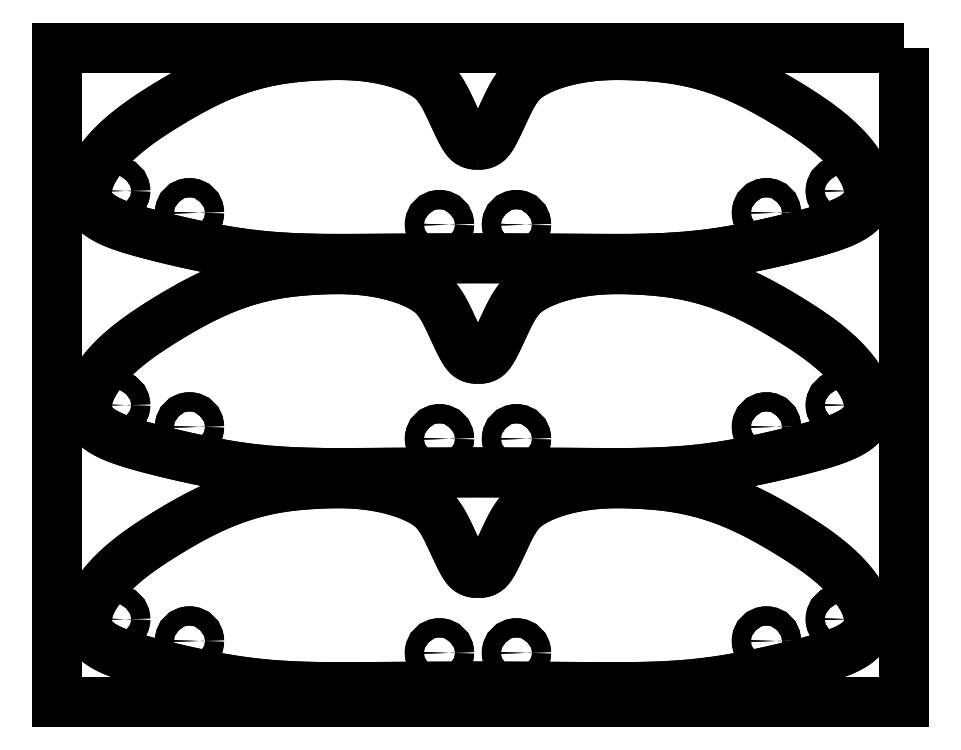
<metadata>
{"format":"dxf","ext":"dxf","renderer":"ezdxf+matplotlib","layout":"modelspace","background":"white","min_lineweight":24,"dpi":150}
</metadata>
<code>
0
SECTION
2
ENTITIES
0
CIRCLE
8
0
10
-0.5
20
-3.268
30
0
40
0.125
210
0
220
0
230
1
0
CIRCLE
8
0
10
0.5
20
-3.268
30
0
40
0.125
210
0
220
0
230
1
0
CIRCLE
8
0
10
3.746
20
-3.113
30
0
40
0.125
210
0
220
0
230
1
0
CIRCLE
8
0
10
4.705
20
-2.83
30
0
40
0.125
210
0
220
0
230
1
0
SPLINE
8
0
70
4
71
5
72
30
73
24
74
0
42
1e-09
43
1e-10
44
1e-10
40
0
40
0
40
0
40
0
40
0
40
0
40
0.05263
40
0.1053
40
0.1579
40
0.2105
40
0.2632
40
0.3158
40
0.3684
40
0.4211
40
0.4737
40
0.5263
40
0.5789
40
0.6316
40
0.6842
40
0.7368
40
0.7895
40
0.8421
40
0.8947
40
0.9474
40
1
40
1
40
1
40
1
40
1
40
1
41
1
41
1
41
1
41
1
41
1
41
1
41
1
41
1
41
1
41
1
41
1
41
1
41
1
41
1
41
1
41
1
41
1
41
1
41
1
41
1
41
1
41
1
41
1
41
1
10
0
20
-3.704
30
0
10
1.178
20
-3.704
30
0
10
2.224
20
-3.735
30
0
10
2.968
20
-3.674
30
0
10
3.542
20
-3.573
30
0
10
4.364
20
-3.373
30
0
10
5.012
20
-3.197
30
0
10
5.139
20
-2.869
30
0
10
5.03
20
-2.536
30
0
10
4.64
20
-2.072
30
0
10
4.019
20
-1.695
30
0
10
3.388
20
-1.31
30
0
10
2.649
20
-1.096
30
0
10
2.115
20
-1.074
30
0
10
1.576
20
-1.039
30
0
10
0.9942
20
-1.153
30
0
10
0.6965
20
-1.306
30
0
10
0.574
20
-1.393
30
0
10
0.4777
20
-1.525
30
0
10
0.3901
20
-1.674
30
0
10
0.2194
20
-2.076
30
0
10
0.1581
20
-2.168
30
0
10
0.09686
20
-2.229
30
0
10
0
20
-2.229
30
0
0
SPLINE
8
0
70
4
71
5
72
30
73
24
74
0
42
1e-09
43
1e-10
44
1e-10
40
0
40
0
40
0
40
0
40
0
40
0
40
0.05263
40
0.1053
40
0.1579
40
0.2105
40
0.2632
40
0.3158
40
0.3684
40
0.4211
40
0.4737
40
0.5263
40
0.5789
40
0.6316
40
0.6842
40
0.7368
40
0.7895
40
0.8421
40
0.8947
40
0.9474
40
1
40
1
40
1
40
1
40
1
40
1
41
1
41
1
41
1
41
1
41
1
41
1
41
1
41
1
41
1
41
1
41
1
41
1
41
1
41
1
41
1
41
1
41
1
41
1
41
1
41
1
41
1
41
1
41
1
41
1
10
0
20
-3.704
30
0
10
-1.178
20
-3.704
30
0
10
-2.224
20
-3.735
30
0
10
-2.968
20
-3.674
30
0
10
-3.542
20
-3.573
30
0
10
-4.364
20
-3.373
30
0
10
-5.012
20
-3.197
30
0
10
-5.139
20
-2.869
30
0
10
-5.03
20
-2.536
30
0
10
-4.64
20
-2.072
30
0
10
-4.019
20
-1.695
30
0
10
-3.388
20
-1.31
30
0
10
-2.649
20
-1.096
30
0
10
-2.115
20
-1.074
30
0
10
-1.576
20
-1.039
30
0
10
-0.9942
20
-1.153
30
0
10
-0.6965
20
-1.306
30
0
10
-0.574
20
-1.393
30
0
10
-0.4777
20
-1.525
30
0
10
-0.3901
20
-1.674
30
0
10
-0.2194
20
-2.076
30
0
10
-0.1581
20
-2.168
30
0
10
-0.09686
20
-2.229
30
0
10
0
20
-2.229
30
0
0
LWPOLYLINE
8
0
90
4
70
1
43
0
10
5.538
20
4.591
10
-5.462
20
4.591
10
-5.462
20
-3.909
10
5.538
20
-3.909
0
CIRCLE
8
0
10
-3.746
20
-3.113
30
0
40
0.125
210
0
220
0
230
1
0
CIRCLE
8
0
10
-4.705
20
-2.83
30
0
40
0.125
210
0
220
0
230
1
0
CIRCLE
8
0
10
-3.746
20
-3.113
30
0
40
0.125
210
0
220
0
230
1
0
SPLINE
8
0
70
4
71
5
72
30
73
24
74
0
42
1e-09
43
1e-10
44
1e-10
40
0
40
0
40
0
40
0
40
0
40
0
40
0.05263
40
0.1053
40
0.1579
40
0.2105
40
0.2632
40
0.3158
40
0.3684
40
0.4211
40
0.4737
40
0.5263
40
0.5789
40
0.6316
40
0.6842
40
0.7368
40
0.7895
40
0.8421
40
0.8947
40
0.9474
40
1
40
1
40
1
40
1
40
1
40
1
41
1
41
1
41
1
41
1
41
1
41
1
41
1
41
1
41
1
41
1
41
1
41
1
41
1
41
1
41
1
41
1
41
1
41
1
41
1
41
1
41
1
41
1
41
1
41
1
10
0
20
-3.704
30
0
10
1.178
20
-3.704
30
0
10
2.224
20
-3.735
30
0
10
2.968
20
-3.674
30
0
10
3.542
20
-3.573
30
0
10
4.364
20
-3.373
30
0
10
5.012
20
-3.197
30
0
10
5.139
20
-2.869
30
0
10
5.03
20
-2.536
30
0
10
4.64
20
-2.072
30
0
10
4.019
20
-1.695
30
0
10
3.388
20
-1.31
30
0
10
2.649
20
-1.096
30
0
10
2.115
20
-1.074
30
0
10
1.576
20
-1.039
30
0
10
0.9942
20
-1.153
30
0
10
0.6965
20
-1.306
30
0
10
0.574
20
-1.393
30
0
10
0.4777
20
-1.525
30
0
10
0.3901
20
-1.674
30
0
10
0.2194
20
-2.076
30
0
10
0.1581
20
-2.168
30
0
10
0.09686
20
-2.229
30
0
10
0
20
-2.229
30
0
0
CIRCLE
8
0
10
4.705
20
-2.83
30
0
40
0.125
210
0
220
0
230
1
0
SPLINE
8
0
70
4
71
5
72
30
73
24
74
0
42
1e-09
43
1e-10
44
1e-10
40
0
40
0
40
0
40
0
40
0
40
0
40
0.05263
40
0.1053
40
0.1579
40
0.2105
40
0.2632
40
0.3158
40
0.3684
40
0.4211
40
0.4737
40
0.5263
40
0.5789
40
0.6316
40
0.6842
40
0.7368
40
0.7895
40
0.8421
40
0.8947
40
0.9474
40
1
40
1
40
1
40
1
40
1
40
1
41
1
41
1
41
1
41
1
41
1
41
1
41
1
41
1
41
1
41
1
41
1
41
1
41
1
41
1
41
1
41
1
41
1
41
1
41
1
41
1
41
1
41
1
41
1
41
1
10
0
20
-3.704
30
0
10
-1.178
20
-3.704
30
0
10
-2.224
20
-3.735
30
0
10
-2.968
20
-3.674
30
0
10
-3.542
20
-3.573
30
0
10
-4.364
20
-3.373
30
0
10
-5.012
20
-3.197
30
0
10
-5.139
20
-2.869
30
0
10
-5.03
20
-2.536
30
0
10
-4.64
20
-2.072
30
0
10
-4.019
20
-1.695
30
0
10
-3.388
20
-1.31
30
0
10
-2.649
20
-1.096
30
0
10
-2.115
20
-1.074
30
0
10
-1.576
20
-1.039
30
0
10
-0.9942
20
-1.153
30
0
10
-0.6965
20
-1.306
30
0
10
-0.574
20
-1.393
30
0
10
-0.4777
20
-1.525
30
0
10
-0.3901
20
-1.674
30
0
10
-0.2194
20
-2.076
30
0
10
-0.1581
20
-2.168
30
0
10
-0.09686
20
-2.229
30
0
10
0
20
-2.229
30
0
0
CIRCLE
8
0
10
3.746
20
-3.113
30
0
40
0.125
210
0
220
0
230
1
0
CIRCLE
8
0
10
-0.5
20
-3.268
30
0
40
0.125
210
0
220
0
230
1
0
CIRCLE
8
0
10
0.5
20
-3.268
30
0
40
0.125
210
0
220
0
230
1
0
CIRCLE
8
0
10
-4.705
20
-2.83
30
0
40
0.125
210
0
220
0
230
1
0
CIRCLE
8
0
10
-0.5
20
-0.4872
30
0
40
0.125
210
0
220
0
230
1
0
CIRCLE
8
0
10
-3.746
20
-0.3327
30
0
40
0.125
210
0
220
0
230
1
0
CIRCLE
8
0
10
-0.5
20
-0.4872
30
0
40
0.125
210
0
220
0
230
1
0
CIRCLE
8
0
10
4.705
20
-0.04945
30
0
40
0.125
210
0
220
0
230
1
0
CIRCLE
8
0
10
0.5
20
-0.4872
30
0
40
0.125
210
0
220
0
230
1
0
CIRCLE
8
0
10
-4.705
20
-0.04945
30
0
40
0.125
210
0
220
0
230
1
0
CIRCLE
8
0
10
-3.746
20
-0.3327
30
0
40
0.125
210
0
220
0
230
1
0
CIRCLE
8
0
10
0.5
20
-0.4872
30
0
40
0.125
210
0
220
0
230
1
0
CIRCLE
8
0
10
3.746
20
-0.3327
30
0
40
0.125
210
0
220
0
230
1
0
SPLINE
8
0
70
4
71
5
72
30
73
24
74
0
42
1e-09
43
1e-10
44
1e-10
40
0
40
0
40
0
40
0
40
0
40
0
40
0.05263
40
0.1053
40
0.1579
40
0.2105
40
0.2632
40
0.3158
40
0.3684
40
0.4211
40
0.4737
40
0.5263
40
0.5789
40
0.6316
40
0.6842
40
0.7368
40
0.7895
40
0.8421
40
0.8947
40
0.9474
40
1
40
1
40
1
40
1
40
1
40
1
41
1
41
1
41
1
41
1
41
1
41
1
41
1
41
1
41
1
41
1
41
1
41
1
41
1
41
1
41
1
41
1
41
1
41
1
41
1
41
1
41
1
41
1
41
1
41
1
10
0
20
-0.9233
30
0
10
1.178
20
-0.9233
30
0
10
2.224
20
-0.9547
30
0
10
2.968
20
-0.8934
30
0
10
3.542
20
-0.7928
30
0
10
4.364
20
-0.592
30
0
10
5.012
20
-0.4163
30
0
10
5.139
20
-0.08803
30
0
10
5.03
20
0.2446
30
0
10
4.64
20
0.7086
30
0
10
4.019
20
1.085
30
0
10
3.388
20
1.47
30
0
10
2.649
20
1.685
30
0
10
2.115
20
1.707
30
0
10
1.576
20
1.742
30
0
10
0.9942
20
1.628
30
0
10
0.6965
20
1.475
30
0
10
0.574
20
1.387
30
0
10
0.4777
20
1.256
30
0
10
0.3901
20
1.107
30
0
10
0.2194
20
0.7042
30
0
10
0.1581
20
0.6123
30
0
10
0.09686
20
0.551
30
0
10
0
20
0.551
30
0
0
SPLINE
8
0
70
4
71
5
72
30
73
24
74
0
42
1e-09
43
1e-10
44
1e-10
40
0
40
0
40
0
40
0
40
0
40
0
40
0.05263
40
0.1053
40
0.1579
40
0.2105
40
0.2632
40
0.3158
40
0.3684
40
0.4211
40
0.4737
40
0.5263
40
0.5789
40
0.6316
40
0.6842
40
0.7368
40
0.7895
40
0.8421
40
0.8947
40
0.9474
40
1
40
1
40
1
40
1
40
1
40
1
41
1
41
1
41
1
41
1
41
1
41
1
41
1
41
1
41
1
41
1
41
1
41
1
41
1
41
1
41
1
41
1
41
1
41
1
41
1
41
1
41
1
41
1
41
1
41
1
10
0
20
-0.9233
30
0
10
1.178
20
-0.9233
30
0
10
2.224
20
-0.9547
30
0
10
2.968
20
-0.8934
30
0
10
3.542
20
-0.7928
30
0
10
4.364
20
-0.592
30
0
10
5.012
20
-0.4163
30
0
10
5.139
20
-0.08803
30
0
10
5.03
20
0.2446
30
0
10
4.64
20
0.7086
30
0
10
4.019
20
1.085
30
0
10
3.388
20
1.47
30
0
10
2.649
20
1.685
30
0
10
2.115
20
1.707
30
0
10
1.576
20
1.742
30
0
10
0.9942
20
1.628
30
0
10
0.6965
20
1.475
30
0
10
0.574
20
1.387
30
0
10
0.4777
20
1.256
30
0
10
0.3901
20
1.107
30
0
10
0.2194
20
0.7042
30
0
10
0.1581
20
0.6123
30
0
10
0.09686
20
0.551
30
0
10
0
20
0.551
30
0
0
CIRCLE
8
0
10
3.746
20
-0.3327
30
0
40
0.125
210
0
220
0
230
1
0
SPLINE
8
0
70
4
71
5
72
30
73
24
74
0
42
1e-09
43
1e-10
44
1e-10
40
0
40
0
40
0
40
0
40
0
40
0
40
0.05263
40
0.1053
40
0.1579
40
0.2105
40
0.2632
40
0.3158
40
0.3684
40
0.4211
40
0.4737
40
0.5263
40
0.5789
40
0.6316
40
0.6842
40
0.7368
40
0.7895
40
0.8421
40
0.8947
40
0.9474
40
1
40
1
40
1
40
1
40
1
40
1
41
1
41
1
41
1
41
1
41
1
41
1
41
1
41
1
41
1
41
1
41
1
41
1
41
1
41
1
41
1
41
1
41
1
41
1
41
1
41
1
41
1
41
1
41
1
41
1
10
0
20
-0.9233
30
0
10
-1.178
20
-0.9233
30
0
10
-2.224
20
-0.9547
30
0
10
-2.968
20
-0.8934
30
0
10
-3.542
20
-0.7928
30
0
10
-4.364
20
-0.592
30
0
10
-5.012
20
-0.4163
30
0
10
-5.139
20
-0.08803
30
0
10
-5.03
20
0.2446
30
0
10
-4.64
20
0.7086
30
0
10
-4.019
20
1.085
30
0
10
-3.388
20
1.47
30
0
10
-2.649
20
1.685
30
0
10
-2.115
20
1.707
30
0
10
-1.576
20
1.742
30
0
10
-0.9942
20
1.628
30
0
10
-0.6965
20
1.475
30
0
10
-0.574
20
1.387
30
0
10
-0.4777
20
1.256
30
0
10
-0.3901
20
1.107
30
0
10
-0.2194
20
0.7042
30
0
10
-0.1581
20
0.6123
30
0
10
-0.09686
20
0.551
30
0
10
0
20
0.551
30
0
0
SPLINE
8
0
70
4
71
5
72
30
73
24
74
0
42
1e-09
43
1e-10
44
1e-10
40
0
40
0
40
0
40
0
40
0
40
0
40
0.05263
40
0.1053
40
0.1579
40
0.2105
40
0.2632
40
0.3158
40
0.3684
40
0.4211
40
0.4737
40
0.5263
40
0.5789
40
0.6316
40
0.6842
40
0.7368
40
0.7895
40
0.8421
40
0.8947
40
0.9474
40
1
40
1
40
1
40
1
40
1
40
1
41
1
41
1
41
1
41
1
41
1
41
1
41
1
41
1
41
1
41
1
41
1
41
1
41
1
41
1
41
1
41
1
41
1
41
1
41
1
41
1
41
1
41
1
41
1
41
1
10
0
20
-0.9233
30
0
10
-1.178
20
-0.9233
30
0
10
-2.224
20
-0.9547
30
0
10
-2.968
20
-0.8934
30
0
10
-3.542
20
-0.7928
30
0
10
-4.364
20
-0.592
30
0
10
-5.012
20
-0.4163
30
0
10
-5.139
20
-0.08803
30
0
10
-5.03
20
0.2446
30
0
10
-4.64
20
0.7086
30
0
10
-4.019
20
1.085
30
0
10
-3.388
20
1.47
30
0
10
-2.649
20
1.685
30
0
10
-2.115
20
1.707
30
0
10
-1.576
20
1.742
30
0
10
-0.9942
20
1.628
30
0
10
-0.6965
20
1.475
30
0
10
-0.574
20
1.387
30
0
10
-0.4777
20
1.256
30
0
10
-0.3901
20
1.107
30
0
10
-0.2194
20
0.7042
30
0
10
-0.1581
20
0.6123
30
0
10
-0.09686
20
0.551
30
0
10
0
20
0.551
30
0
0
CIRCLE
8
0
10
4.705
20
-0.04945
30
0
40
0.125
210
0
220
0
230
1
0
CIRCLE
8
0
10
-4.705
20
-0.04945
30
0
40
0.125
210
0
220
0
230
1
0
CIRCLE
8
0
10
-0.5
20
2.293
30
0
40
0.125
210
0
220
0
230
1
0
CIRCLE
8
0
10
-3.746
20
2.448
30
0
40
0.125
210
0
220
0
230
1
0
CIRCLE
8
0
10
-0.5
20
2.293
30
0
40
0.125
210
0
220
0
230
1
0
CIRCLE
8
0
10
4.705
20
2.731
30
0
40
0.125
210
0
220
0
230
1
0
CIRCLE
8
0
10
0.5
20
2.293
30
0
40
0.125
210
0
220
0
230
1
0
CIRCLE
8
0
10
-4.705
20
2.731
30
0
40
0.125
210
0
220
0
230
1
0
CIRCLE
8
0
10
-3.746
20
2.448
30
0
40
0.125
210
0
220
0
230
1
0
CIRCLE
8
0
10
0.5
20
2.293
30
0
40
0.125
210
0
220
0
230
1
0
CIRCLE
8
0
10
3.746
20
2.448
30
0
40
0.125
210
0
220
0
230
1
0
SPLINE
8
0
70
4
71
5
72
30
73
24
74
0
42
1e-09
43
1e-10
44
1e-10
40
0
40
0
40
0
40
0
40
0
40
0
40
0.05263
40
0.1053
40
0.1579
40
0.2105
40
0.2632
40
0.3158
40
0.3684
40
0.4211
40
0.4737
40
0.5263
40
0.5789
40
0.6316
40
0.6842
40
0.7368
40
0.7895
40
0.8421
40
0.8947
40
0.9474
40
1
40
1
40
1
40
1
40
1
40
1
41
1
41
1
41
1
41
1
41
1
41
1
41
1
41
1
41
1
41
1
41
1
41
1
41
1
41
1
41
1
41
1
41
1
41
1
41
1
41
1
41
1
41
1
41
1
41
1
10
0
20
1.857
30
0
10
1.178
20
1.857
30
0
10
2.224
20
1.826
30
0
10
2.968
20
1.887
30
0
10
3.542
20
1.988
30
0
10
4.364
20
2.188
30
0
10
5.012
20
2.364
30
0
10
5.139
20
2.692
30
0
10
5.03
20
3.025
30
0
10
4.64
20
3.489
30
0
10
4.019
20
3.866
30
0
10
3.388
20
4.251
30
0
10
2.649
20
4.465
30
0
10
2.115
20
4.487
30
0
10
1.576
20
4.522
30
0
10
0.9942
20
4.408
30
0
10
0.6965
20
4.255
30
0
10
0.574
20
4.168
30
0
10
0.4777
20
4.036
30
0
10
0.3901
20
3.887
30
0
10
0.2194
20
3.485
30
0
10
0.1581
20
3.393
30
0
10
0.09686
20
3.332
30
0
10
0
20
3.332
30
0
0
SPLINE
8
0
70
4
71
5
72
30
73
24
74
0
42
1e-09
43
1e-10
44
1e-10
40
0
40
0
40
0
40
0
40
0
40
0
40
0.05263
40
0.1053
40
0.1579
40
0.2105
40
0.2632
40
0.3158
40
0.3684
40
0.4211
40
0.4737
40
0.5263
40
0.5789
40
0.6316
40
0.6842
40
0.7368
40
0.7895
40
0.8421
40
0.8947
40
0.9474
40
1
40
1
40
1
40
1
40
1
40
1
41
1
41
1
41
1
41
1
41
1
41
1
41
1
41
1
41
1
41
1
41
1
41
1
41
1
41
1
41
1
41
1
41
1
41
1
41
1
41
1
41
1
41
1
41
1
41
1
10
0
20
1.857
30
0
10
1.178
20
1.857
30
0
10
2.224
20
1.826
30
0
10
2.968
20
1.887
30
0
10
3.542
20
1.988
30
0
10
4.364
20
2.188
30
0
10
5.012
20
2.364
30
0
10
5.139
20
2.692
30
0
10
5.03
20
3.025
30
0
10
4.64
20
3.489
30
0
10
4.019
20
3.866
30
0
10
3.388
20
4.251
30
0
10
2.649
20
4.465
30
0
10
2.115
20
4.487
30
0
10
1.576
20
4.522
30
0
10
0.9942
20
4.408
30
0
10
0.6965
20
4.255
30
0
10
0.574
20
4.168
30
0
10
0.4777
20
4.036
30
0
10
0.3901
20
3.887
30
0
10
0.2194
20
3.485
30
0
10
0.1581
20
3.393
30
0
10
0.09686
20
3.332
30
0
10
0
20
3.332
30
0
0
CIRCLE
8
0
10
3.746
20
2.448
30
0
40
0.125
210
0
220
0
230
1
0
SPLINE
8
0
70
4
71
5
72
30
73
24
74
0
42
1e-09
43
1e-10
44
1e-10
40
0
40
0
40
0
40
0
40
0
40
0
40
0.05263
40
0.1053
40
0.1579
40
0.2105
40
0.2632
40
0.3158
40
0.3684
40
0.4211
40
0.4737
40
0.5263
40
0.5789
40
0.6316
40
0.6842
40
0.7368
40
0.7895
40
0.8421
40
0.8947
40
0.9474
40
1
40
1
40
1
40
1
40
1
40
1
41
1
41
1
41
1
41
1
41
1
41
1
41
1
41
1
41
1
41
1
41
1
41
1
41
1
41
1
41
1
41
1
41
1
41
1
41
1
41
1
41
1
41
1
41
1
41
1
10
0
20
1.857
30
0
10
-1.178
20
1.857
30
0
10
-2.224
20
1.826
30
0
10
-2.968
20
1.887
30
0
10
-3.542
20
1.988
30
0
10
-4.364
20
2.188
30
0
10
-5.012
20
2.364
30
0
10
-5.139
20
2.692
30
0
10
-5.03
20
3.025
30
0
10
-4.64
20
3.489
30
0
10
-4.019
20
3.866
30
0
10
-3.388
20
4.251
30
0
10
-2.649
20
4.465
30
0
10
-2.115
20
4.487
30
0
10
-1.576
20
4.522
30
0
10
-0.9942
20
4.408
30
0
10
-0.6965
20
4.255
30
0
10
-0.574
20
4.168
30
0
10
-0.4777
20
4.036
30
0
10
-0.3901
20
3.887
30
0
10
-0.2194
20
3.485
30
0
10
-0.1581
20
3.393
30
0
10
-0.09686
20
3.332
30
0
10
0
20
3.332
30
0
0
SPLINE
8
0
70
4
71
5
72
30
73
24
74
0
42
1e-09
43
1e-10
44
1e-10
40
0
40
0
40
0
40
0
40
0
40
0
40
0.05263
40
0.1053
40
0.1579
40
0.2105
40
0.2632
40
0.3158
40
0.3684
40
0.4211
40
0.4737
40
0.5263
40
0.5789
40
0.6316
40
0.6842
40
0.7368
40
0.7895
40
0.8421
40
0.8947
40
0.9474
40
1
40
1
40
1
40
1
40
1
40
1
41
1
41
1
41
1
41
1
41
1
41
1
41
1
41
1
41
1
41
1
41
1
41
1
41
1
41
1
41
1
41
1
41
1
41
1
41
1
41
1
41
1
41
1
41
1
41
1
10
0
20
1.857
30
0
10
-1.178
20
1.857
30
0
10
-2.224
20
1.826
30
0
10
-2.968
20
1.887
30
0
10
-3.542
20
1.988
30
0
10
-4.364
20
2.188
30
0
10
-5.012
20
2.364
30
0
10
-5.139
20
2.692
30
0
10
-5.03
20
3.025
30
0
10
-4.64
20
3.489
30
0
10
-4.019
20
3.866
30
0
10
-3.388
20
4.251
30
0
10
-2.649
20
4.465
30
0
10
-2.115
20
4.487
30
0
10
-1.576
20
4.522
30
0
10
-0.9942
20
4.408
30
0
10
-0.6965
20
4.255
30
0
10
-0.574
20
4.168
30
0
10
-0.4777
20
4.036
30
0
10
-0.3901
20
3.887
30
0
10
-0.2194
20
3.485
30
0
10
-0.1581
20
3.393
30
0
10
-0.09686
20
3.332
30
0
10
0
20
3.332
30
0
0
CIRCLE
8
0
10
4.705
20
2.731
30
0
40
0.125
210
0
220
0
230
1
0
CIRCLE
8
0
10
-4.705
20
2.731
30
0
40
0.125
210
0
220
0
230
1
0
ENDSEC
0
EOF

</code>
